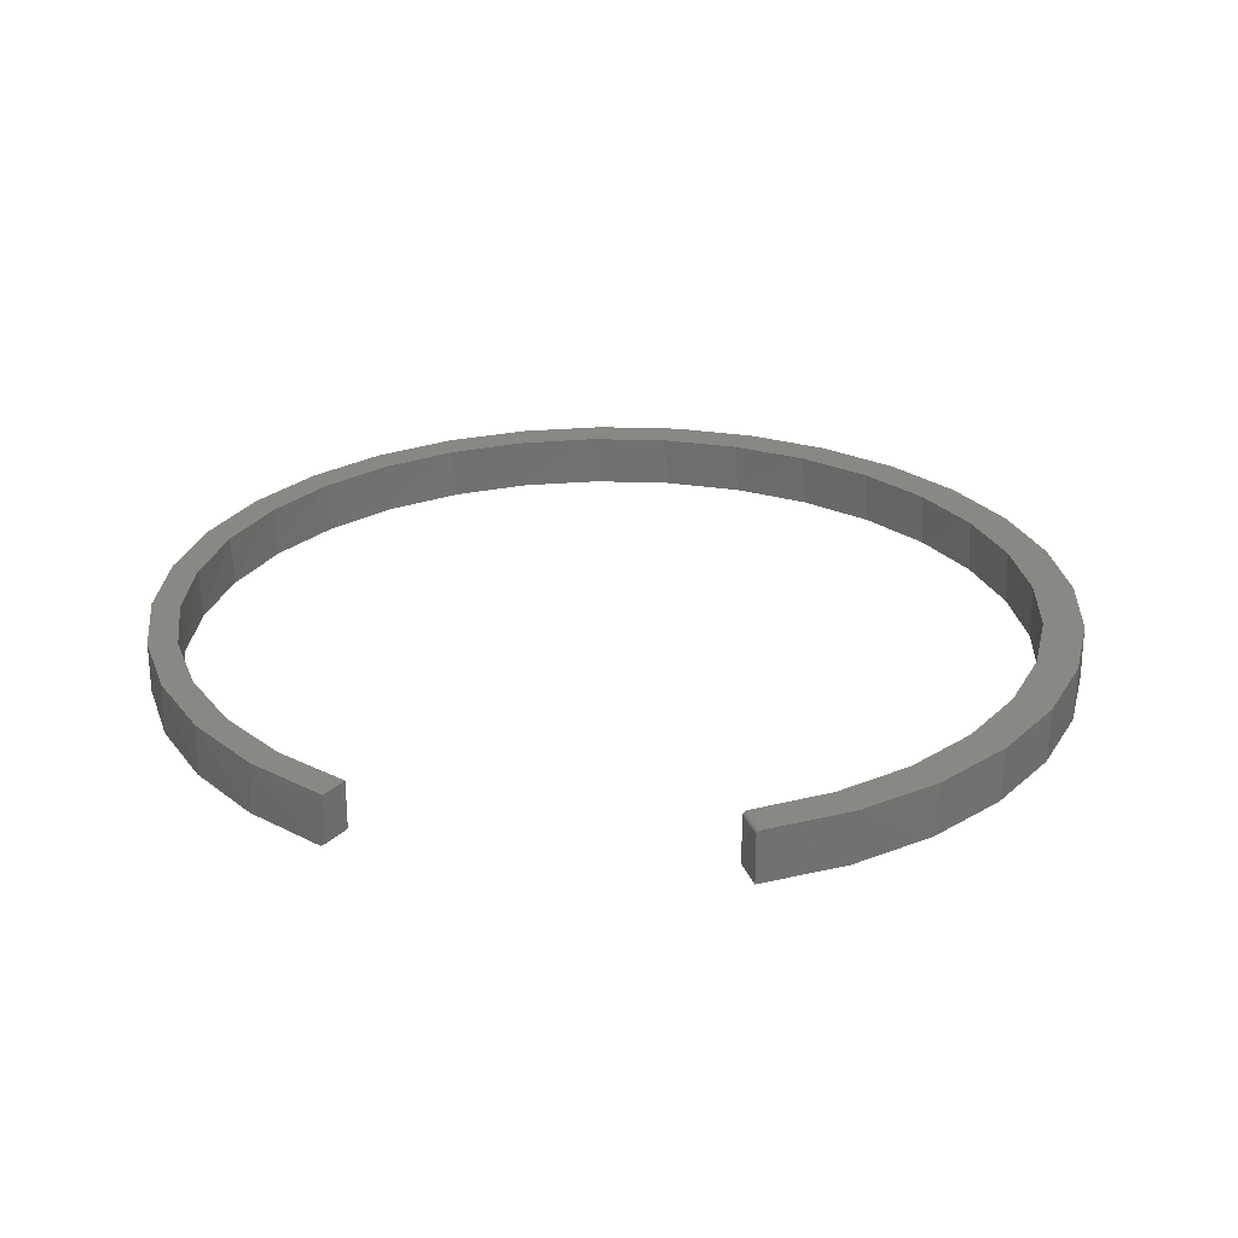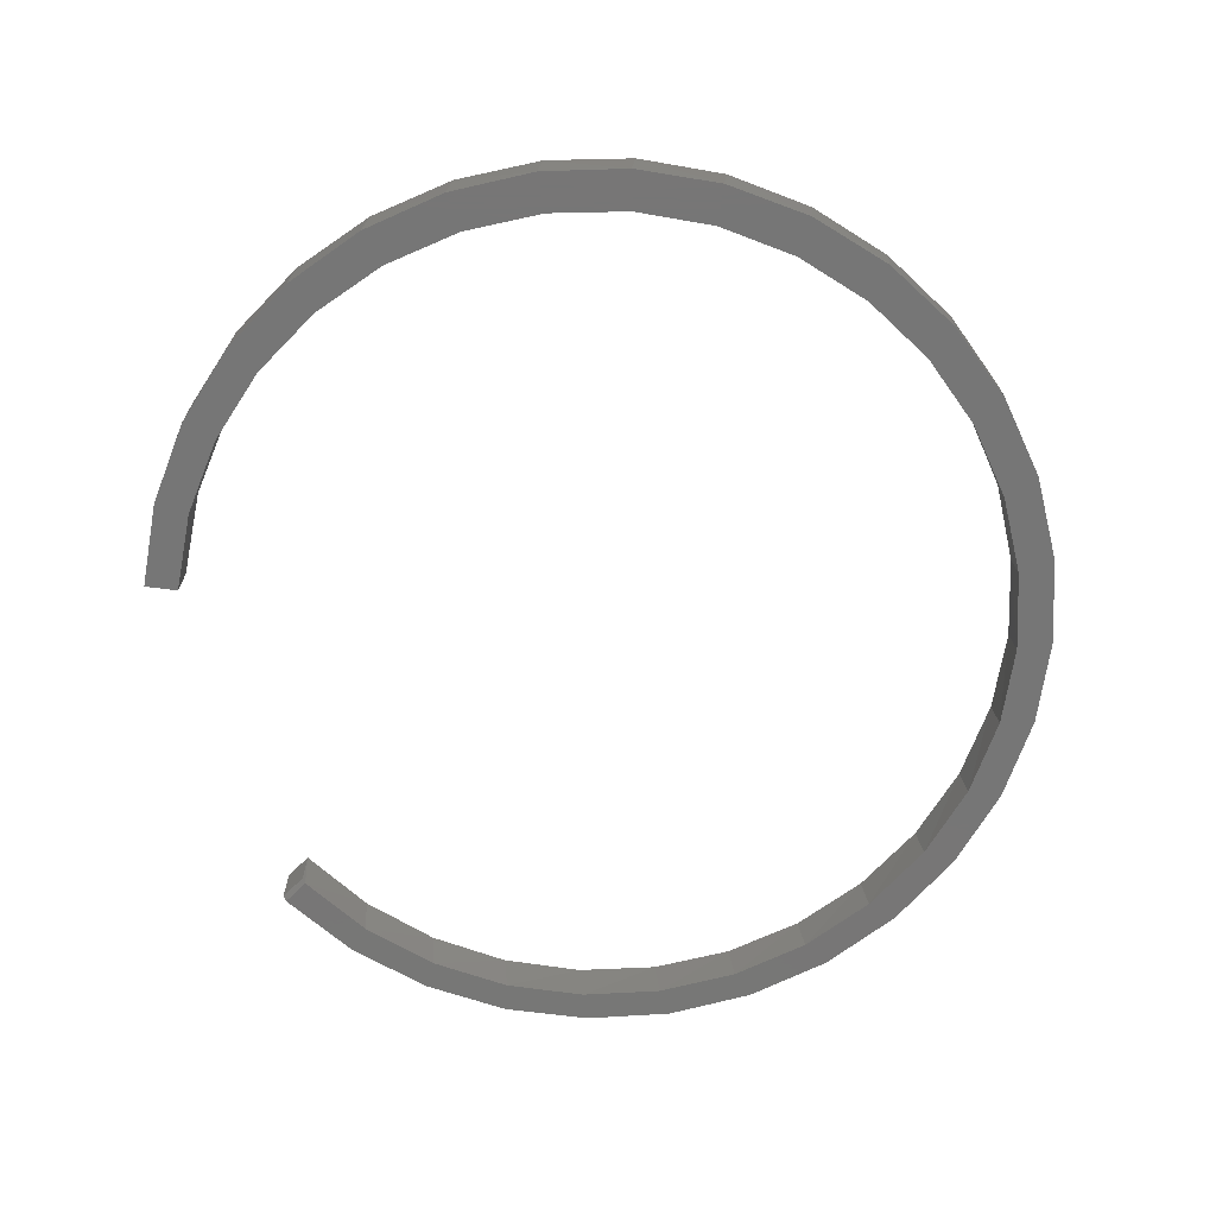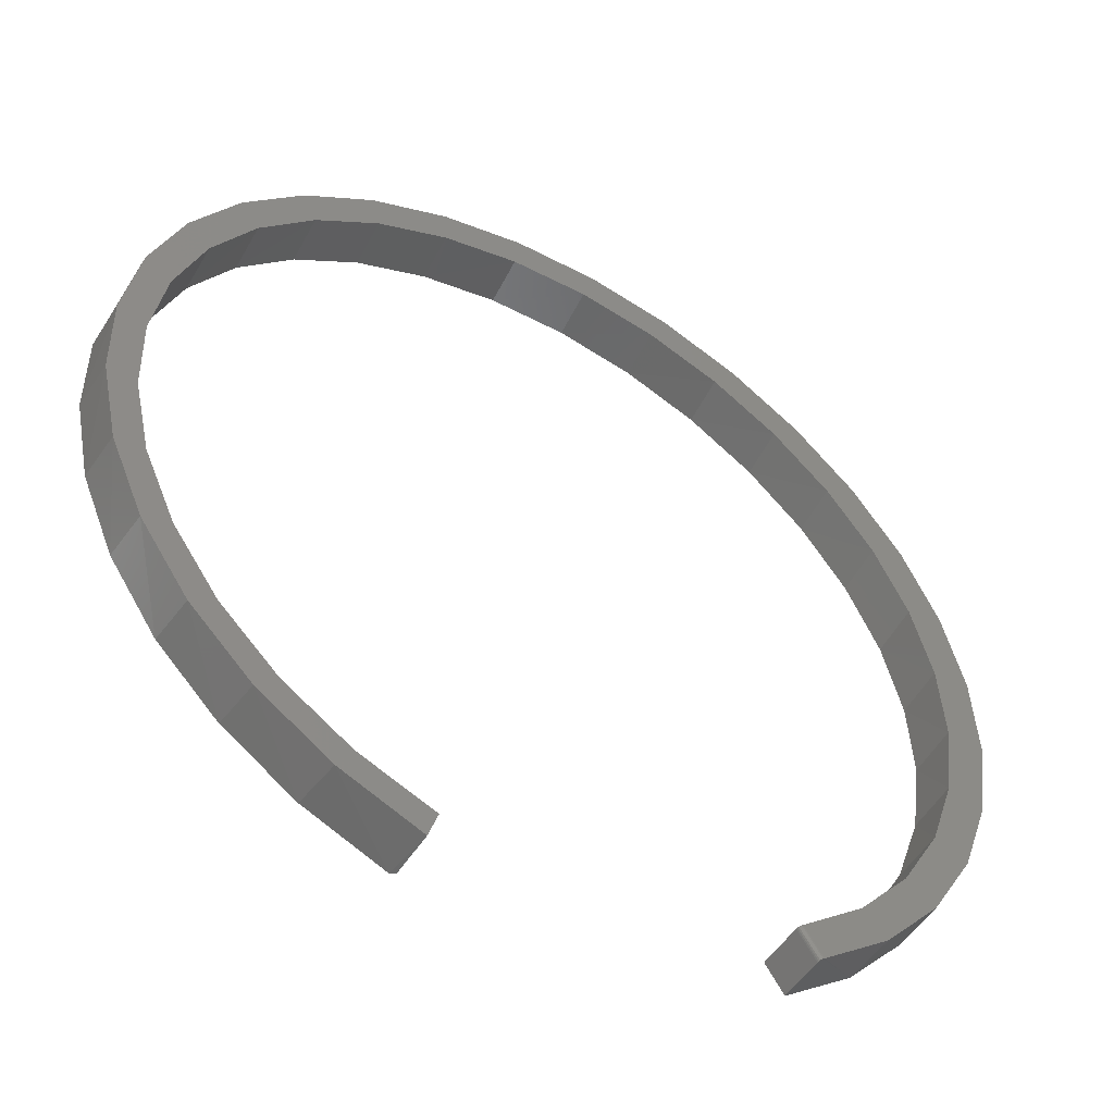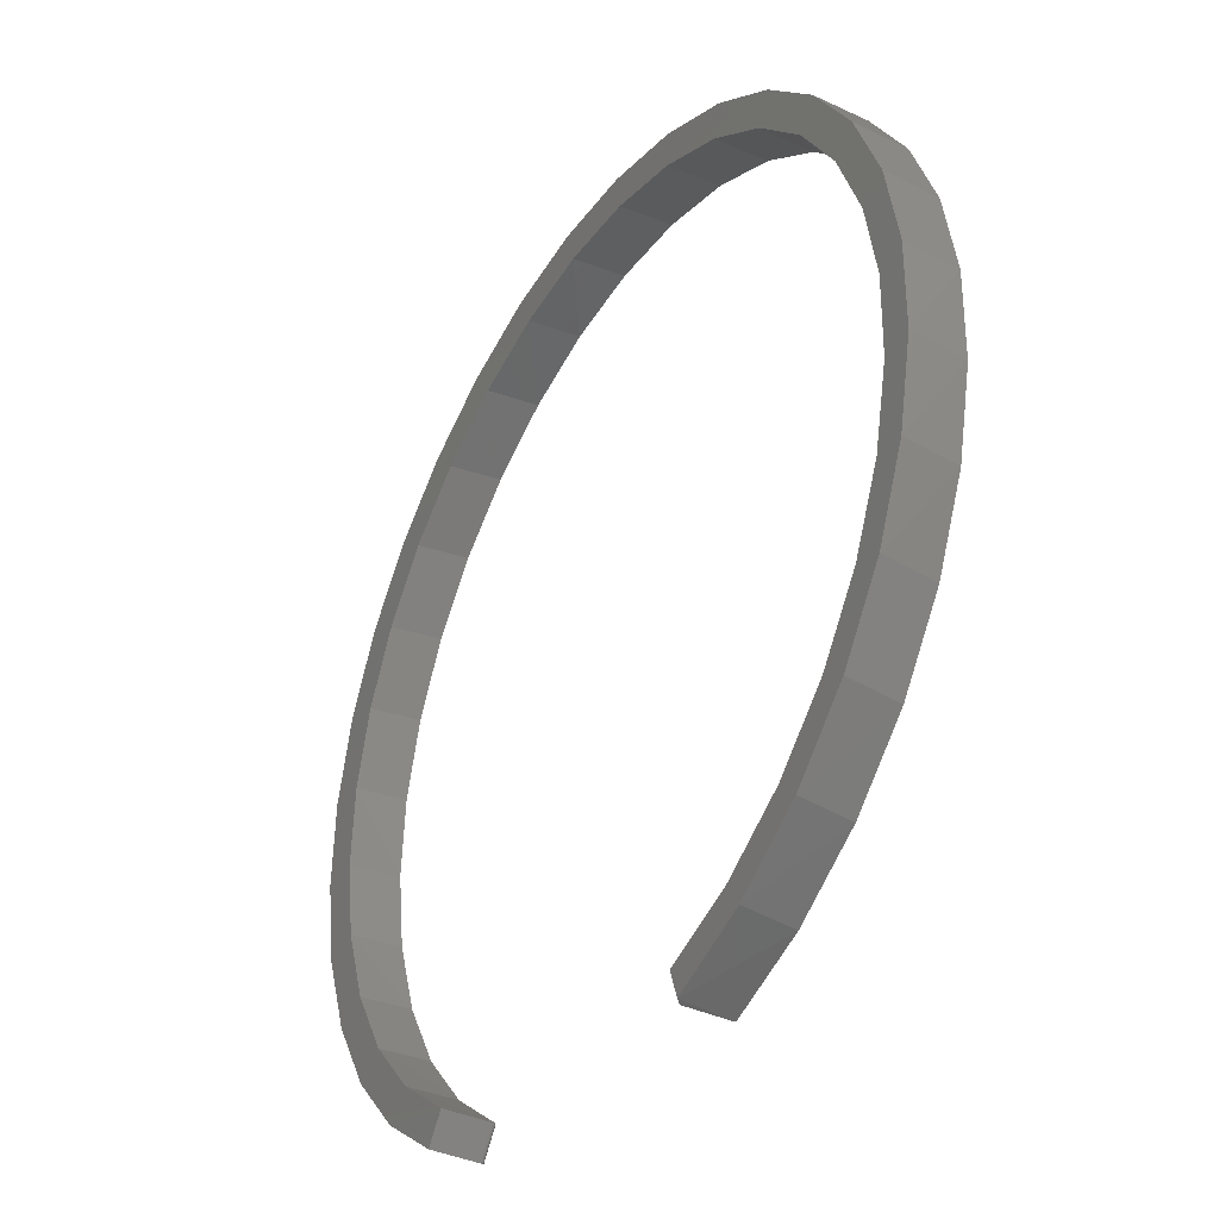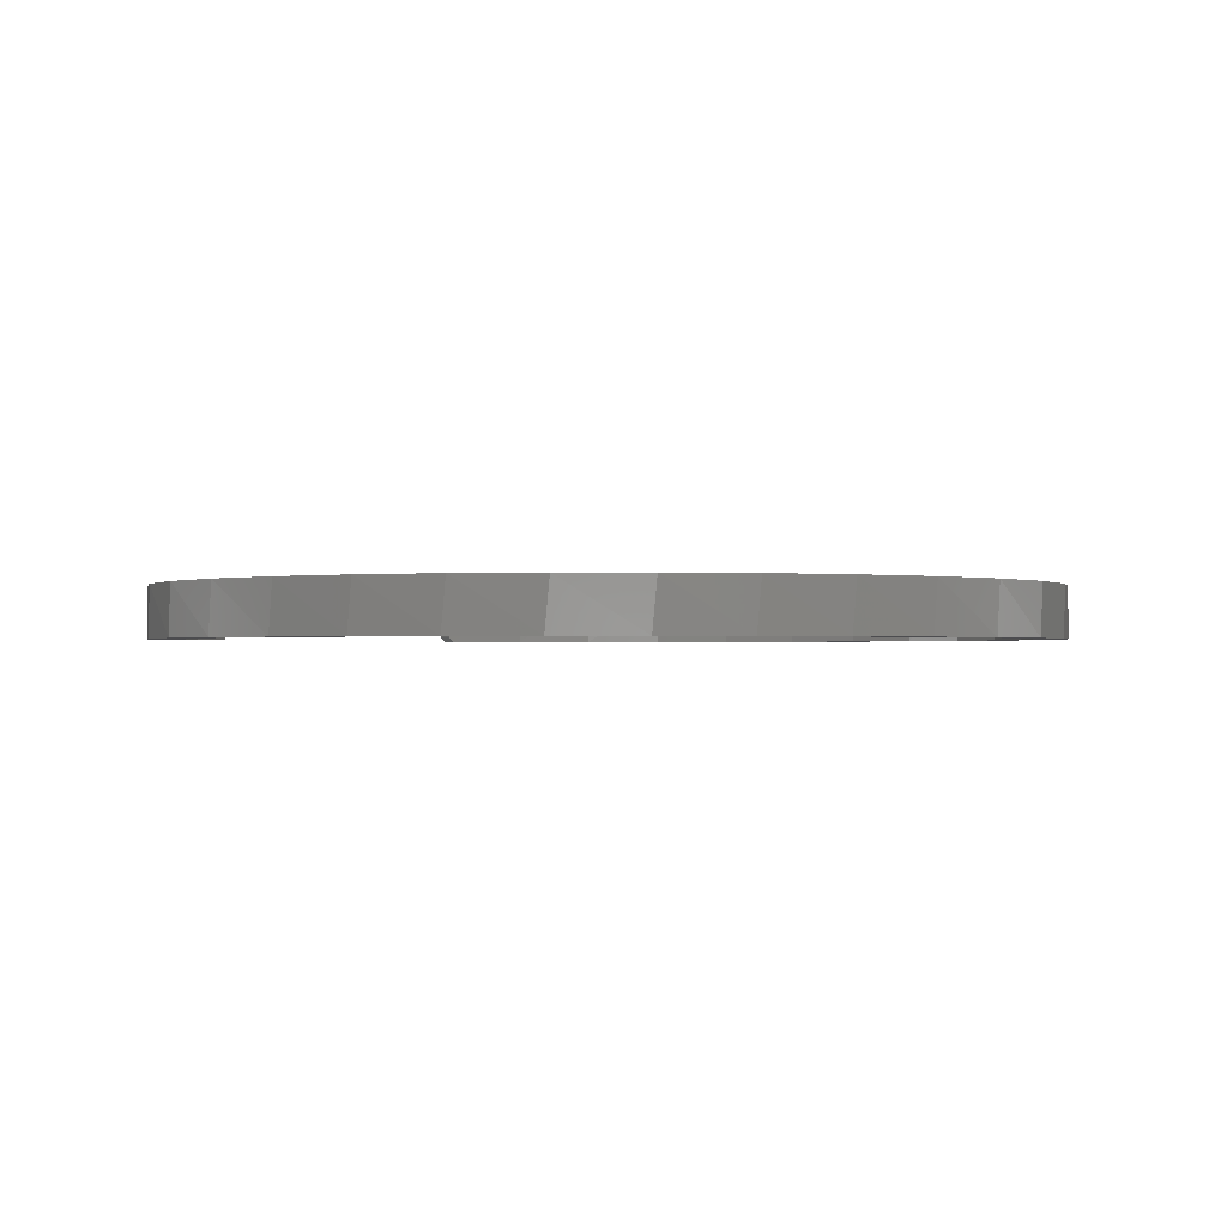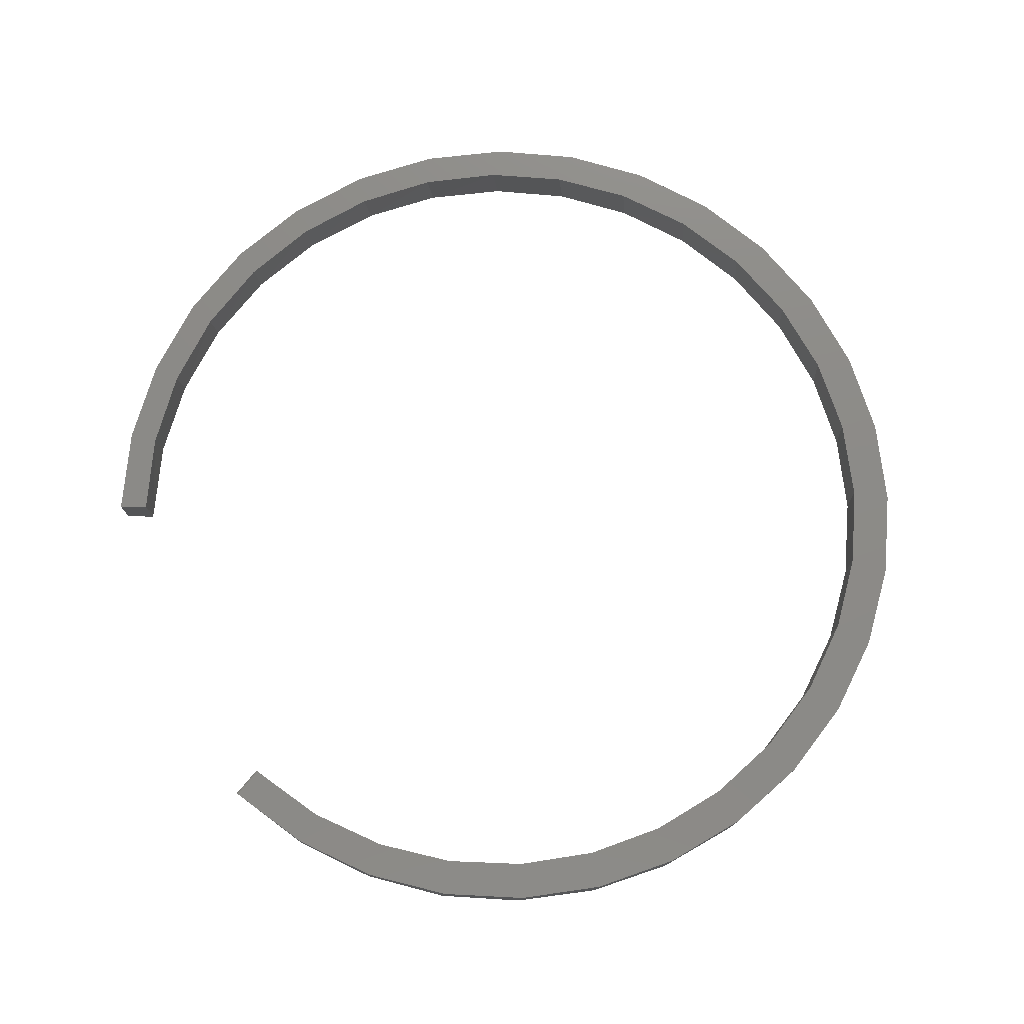
<metadata>
{"format":"stl","ext":"stl","renderer":"f3d","projection":"perspective","resolution":1024,"background":"white","views":[{"elev":26.2,"azim":16.4,"up":"+Z"},{"elev":-68.9,"azim":116.5,"up":"+Z"},{"elev":-50.9,"azim":-31.0,"up":"+Y"},{"elev":-37.5,"azim":-121.2,"up":"+Y"},{"elev":-1.0,"azim":137.8,"up":"+Z"},{"elev":76.4,"azim":73.7,"up":"+Z"}]}
</metadata>
<code>
# stl→obj: 128 verts, 252 faces
v 0.4065 -0.6374 0.08594
v 0.5163 -0.5544 0
v 0.5221 -0.5491 0.08594
v 0.4045 -0.6386 0.08557
v -0.3447 -0.6602 0
v -0.3378 -0.6639 0.08594
v -0.4594 -0.584 0.08594
v -0.4655 -0.5791 0
v -0.5633 -0.4822 0.08594
v -0.5683 -0.4762 0
v -0.6456 -0.3623 0.08594
v -0.6493 -0.3554 0
v -0.7031 -0.2287 0.08594
v -0.7055 -0.2213 0
v -0.7339 -0.08657 0.08594
v -0.7347 -0.0788 0
v -0.7366 0.05885 0.08594
v -0.7359 0.06664 0
v -0.7112 0.2021 0.08594
v -0.709 0.2096 0
v -0.6586 0.3377 0.08594
v -0.655 0.3446 0
v -0.5808 0.4606 0.08594
v -0.576 0.4667 0
v -0.4808 0.5662 0.08594
v -0.4749 0.5713 0
v -0.3623 0.6505 0.08594
v -0.3555 0.6544 0
v -0.2297 0.7103 0.08594
v -0.2223 0.7128 0
v -0.0881 0.7435 0.08594
v -0.08034 0.7445 0
v 0.05726 0.7487 0.08594
v 0.06506 0.7481 0
v 0.2009 0.7257 0.08594
v 0.2084 0.7237 0
v 0.3374 0.6754 0.08594
v 0.3444 0.672 0
v 0.4616 0.5998 0.08594
v 0.4678 0.595 0
v 0.5689 0.5015 0.08594
v 0.5741 0.4957 0
v 0.6552 0.3845 0.08594
v 0.6592 0.3777 0
v 0.7173 0.2529 0.08594
v 0.7199 0.2456 0
v 0.7528 0.1119 0.08594
v 0.7539 0.1042 0
v 0.7605 -0.03334 0.08594
v 0.7601 -0.04114 0
v 0.7399 -0.1773 0.08594
v 0.738 -0.1849 0
v 0.692 -0.3146 0.08594
v 0.6887 -0.3217 0
v 0.6185 -0.4401 0.08594
v 0.6138 -0.4464 0
v 0.3998 -0.6414 0.07812
v 0.4011 -0.6407 0.08273
v 0.4002 -0.6412 0.08055
v -0.2106 -0.7165 0
v -0.2031 -0.7188 0.007812
v -0.2031 -0.7188 0.08594
v 0.3998 -0.6414 0
v 0.4026 -0.6398 0.08447
v 0.4814 -0.5081 0.08594
v 0.4757 -0.5135 0
v 0.3755 -0.5909 0.08594
v 0.3735 -0.5922 0.08557
v -0.4258 -0.5504 0.08594
v -0.3127 -0.623 0.08594
v -0.3196 -0.6194 0
v -0.4319 -0.5455 0
v -0.5228 -0.4573 0.08594
v -0.5279 -0.4513 0
v -0.6 -0.3473 0.08594
v -0.6038 -0.3404 0
v -0.6546 -0.2244 0.08594
v -0.657 -0.217 0
v -0.6844 -0.09331 0.08594
v -0.6853 -0.08555 0
v -0.6883 0.04106 0.08594
v -0.6877 0.04886 0
v -0.6662 0.1737 0.08594
v -0.6642 0.1812 0
v -0.619 0.2995 0.08594
v -0.6155 0.3065 0
v -0.5484 0.4139 0.08594
v -0.5436 0.4201 0
v -0.457 0.5125 0.08594
v -0.4511 0.5176 0
v -0.3483 0.5916 0.08594
v -0.3415 0.5955 0
v -0.2264 0.6482 0.08594
v -0.219 0.6508 0
v -0.09582 0.6803 0.08594
v -0.08808 0.6813 0
v 0.03846 0.6865 0.08594
v 0.04627 0.6861 0
v 0.1714 0.6667 0.08594
v 0.179 0.6648 0
v 0.2981 0.6217 0.08594
v 0.3051 0.6183 0
v 0.4136 0.553 0.08594
v 0.4199 0.5484 0
v 0.5138 0.4634 0.08594
v 0.5191 0.4576 0
v 0.5948 0.3561 0.08594
v 0.5988 0.3494 0
v 0.6535 0.2351 0.08594
v 0.6562 0.2278 0
v 0.6878 0.1052 0.08594
v 0.689 0.09744 0
v 0.6964 -0.02899 0.08594
v 0.6961 -0.0368 0
v 0.6789 -0.1623 0.08594
v 0.6771 -0.1699 0
v 0.636 -0.2897 0.08594
v 0.6328 -0.2968 0
v 0.5694 -0.4064 0.08594
v 0.5648 -0.4128 0
v 0.3692 -0.5949 0.08055
v 0.3702 -0.5943 0.08273
v 0.3689 -0.5951 0.07812
v -0.1952 -0.6702 0
v -0.1877 -0.6724 0.08594
v -0.1877 -0.6724 0.007812
v 0.3689 -0.5951 0
v 0.3717 -0.5933 0.08447
f 1 2 3
f 1 4 2
f 5 6 7
f 5 7 8
f 8 7 9
f 8 9 10
f 10 9 11
f 10 11 12
f 12 11 13
f 12 13 14
f 14 13 15
f 14 15 16
f 16 15 17
f 16 17 18
f 18 17 19
f 18 19 20
f 20 19 21
f 20 21 22
f 22 21 23
f 22 23 24
f 24 23 25
f 24 25 26
f 26 25 27
f 26 27 28
f 28 27 29
f 28 29 30
f 30 29 31
f 30 31 32
f 32 31 33
f 32 33 34
f 34 33 35
f 34 35 36
f 36 35 37
f 36 37 38
f 38 37 39
f 38 39 40
f 40 39 41
f 40 41 42
f 42 41 43
f 42 43 44
f 44 43 45
f 44 45 46
f 46 45 47
f 46 47 48
f 48 47 49
f 48 49 50
f 50 49 51
f 50 51 52
f 52 51 53
f 52 53 54
f 54 53 55
f 54 55 56
f 56 55 3
f 56 3 2
f 57 58 59
f 60 61 62
f 60 62 6
f 60 6 5
f 63 2 4
f 63 4 64
f 63 64 58
f 63 58 57
f 65 66 67
f 66 68 67
f 69 70 71
f 72 69 71
f 73 69 72
f 74 73 72
f 75 73 74
f 76 75 74
f 77 75 76
f 78 77 76
f 79 77 78
f 80 79 78
f 81 79 80
f 82 81 80
f 83 81 82
f 84 83 82
f 85 83 84
f 86 85 84
f 87 85 86
f 88 87 86
f 89 87 88
f 90 89 88
f 91 89 90
f 92 91 90
f 93 91 92
f 94 93 92
f 95 93 94
f 96 95 94
f 97 95 96
f 98 97 96
f 99 97 98
f 100 99 98
f 101 99 100
f 102 101 100
f 103 101 102
f 104 103 102
f 105 103 104
f 106 105 104
f 107 105 106
f 108 107 106
f 109 107 108
f 110 109 108
f 111 109 110
f 112 111 110
f 113 111 112
f 114 113 112
f 115 113 114
f 116 115 114
f 117 115 116
f 118 117 116
f 119 117 118
f 120 119 118
f 65 119 120
f 66 65 120
f 121 122 123
f 124 71 70
f 124 70 125
f 124 125 126
f 127 123 122
f 127 122 128
f 127 128 68
f 127 68 66
f 29 27 95
f 29 95 97
f 29 97 35
f 29 35 33
f 29 33 31
f 62 125 6
f 6 125 70
f 6 70 7
f 7 70 69
f 7 69 9
f 9 69 73
f 9 73 11
f 11 73 75
f 11 75 13
f 13 75 77
f 13 77 15
f 15 77 79
f 15 79 17
f 17 79 81
f 17 81 19
f 19 81 83
f 19 83 21
f 21 83 85
f 21 85 23
f 23 85 87
f 23 87 89
f 23 89 25
f 25 89 91
f 25 91 27
f 27 91 93
f 27 93 95
f 35 97 37
f 37 97 99
f 37 99 39
f 39 99 101
f 39 101 41
f 41 101 103
f 41 103 105
f 41 105 43
f 43 105 107
f 43 107 45
f 45 107 109
f 45 109 47
f 47 109 111
f 47 111 49
f 49 111 113
f 49 113 51
f 51 113 115
f 51 115 53
f 53 115 117
f 53 117 55
f 55 117 119
f 55 119 3
f 3 119 65
f 3 65 1
f 1 65 67
f 127 63 123
f 123 63 57
f 123 57 121
f 121 57 59
f 121 59 122
f 122 59 58
f 122 58 128
f 128 58 64
f 128 64 68
f 68 64 4
f 68 4 67
f 67 4 1
f 30 32 34
f 30 34 36
f 30 36 98
f 30 98 96
f 30 96 28
f 104 42 106
f 106 42 44
f 106 44 108
f 108 44 46
f 108 46 110
f 110 46 48
f 110 48 112
f 112 48 50
f 112 50 114
f 114 50 52
f 114 52 116
f 116 52 54
f 116 54 118
f 118 54 56
f 118 56 120
f 120 56 2
f 120 2 66
f 66 2 63
f 66 63 127
f 90 88 24
f 24 88 86
f 24 86 22
f 22 86 84
f 22 84 20
f 20 84 82
f 20 82 18
f 18 82 80
f 18 80 16
f 16 80 78
f 16 78 14
f 14 78 76
f 14 76 12
f 12 76 74
f 12 74 10
f 10 74 72
f 10 72 8
f 8 72 71
f 8 71 5
f 5 71 124
f 5 124 60
f 96 94 28
f 28 94 92
f 28 92 26
f 26 92 90
f 26 90 24
f 38 98 36
f 98 38 100
f 100 38 40
f 100 40 102
f 102 40 42
f 102 42 104
f 61 126 62
f 62 126 125
f 61 60 126
f 126 60 124

</code>
